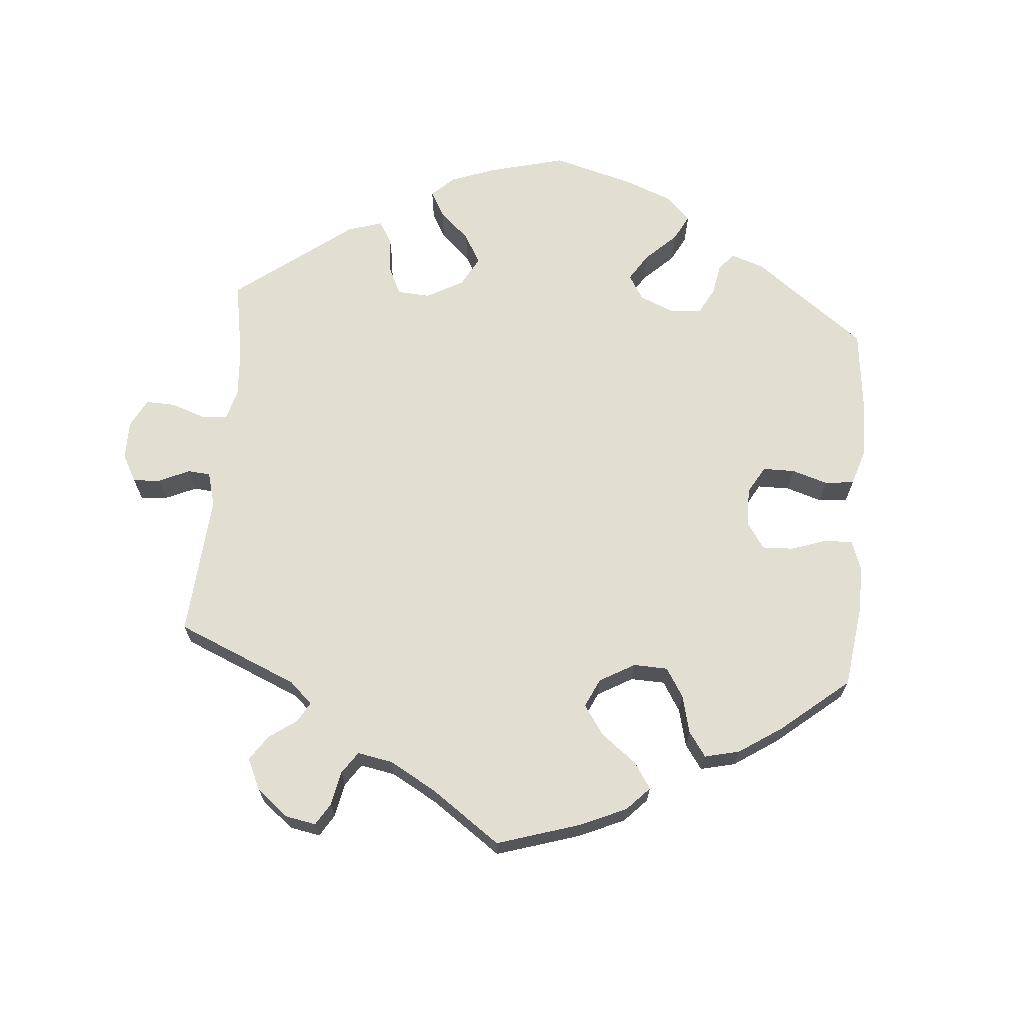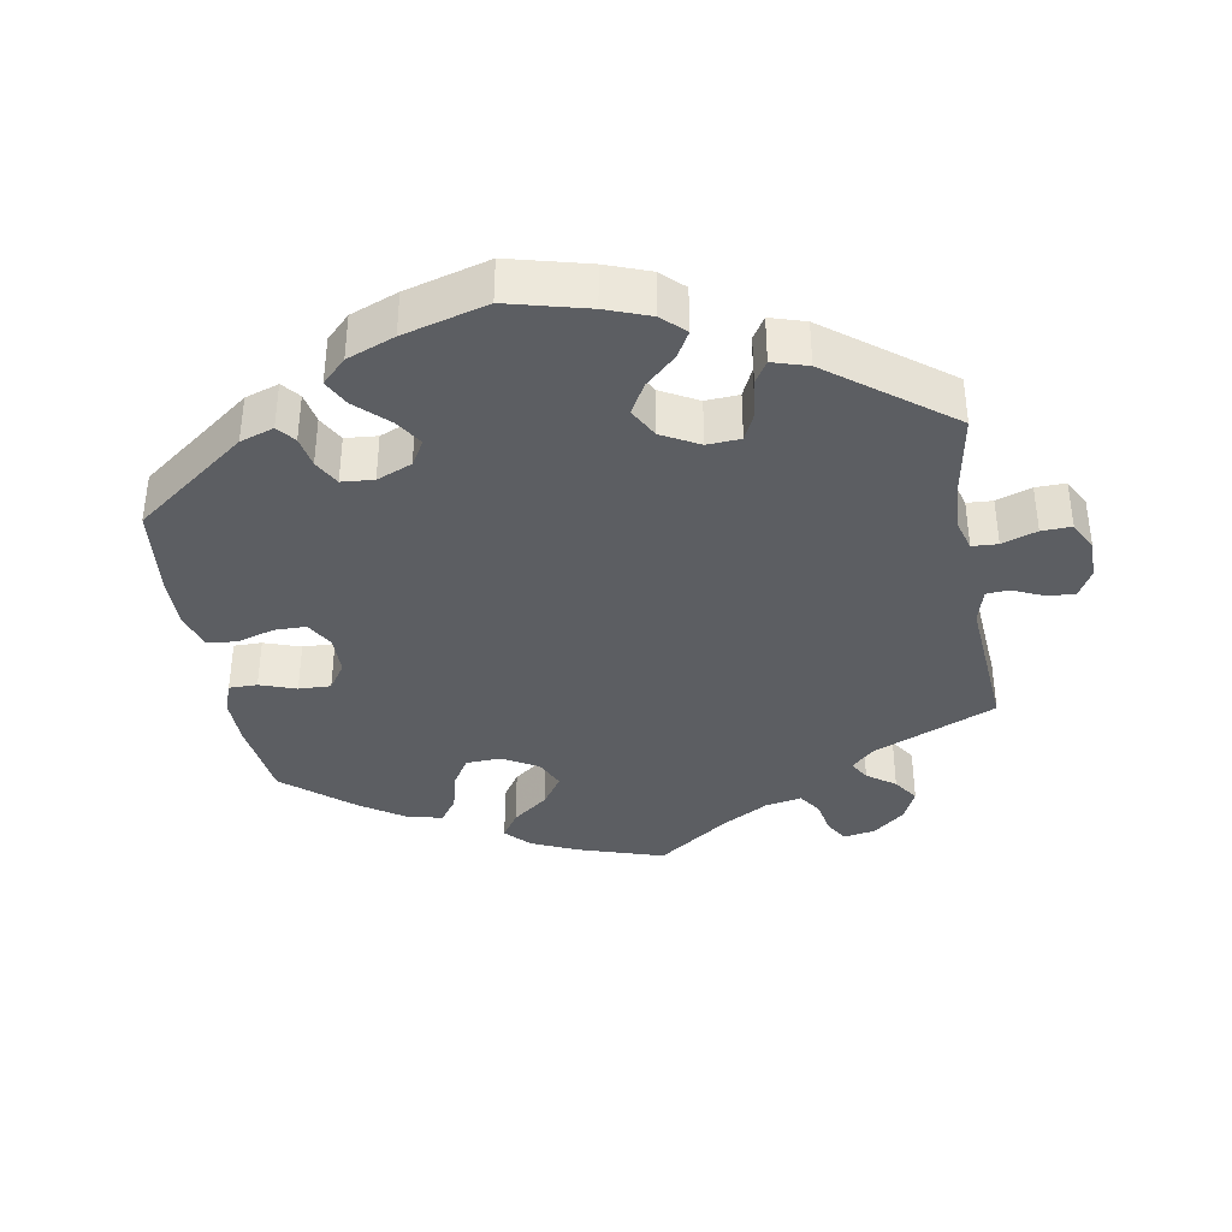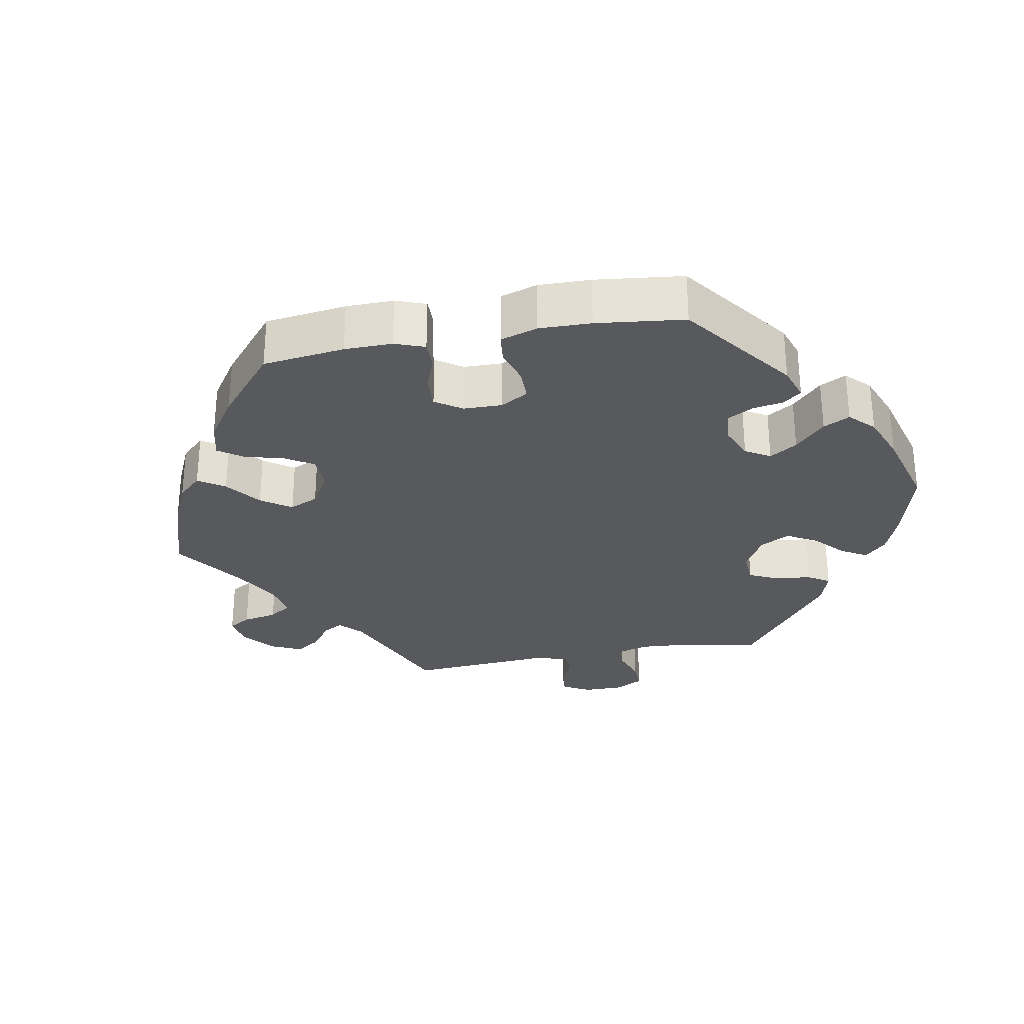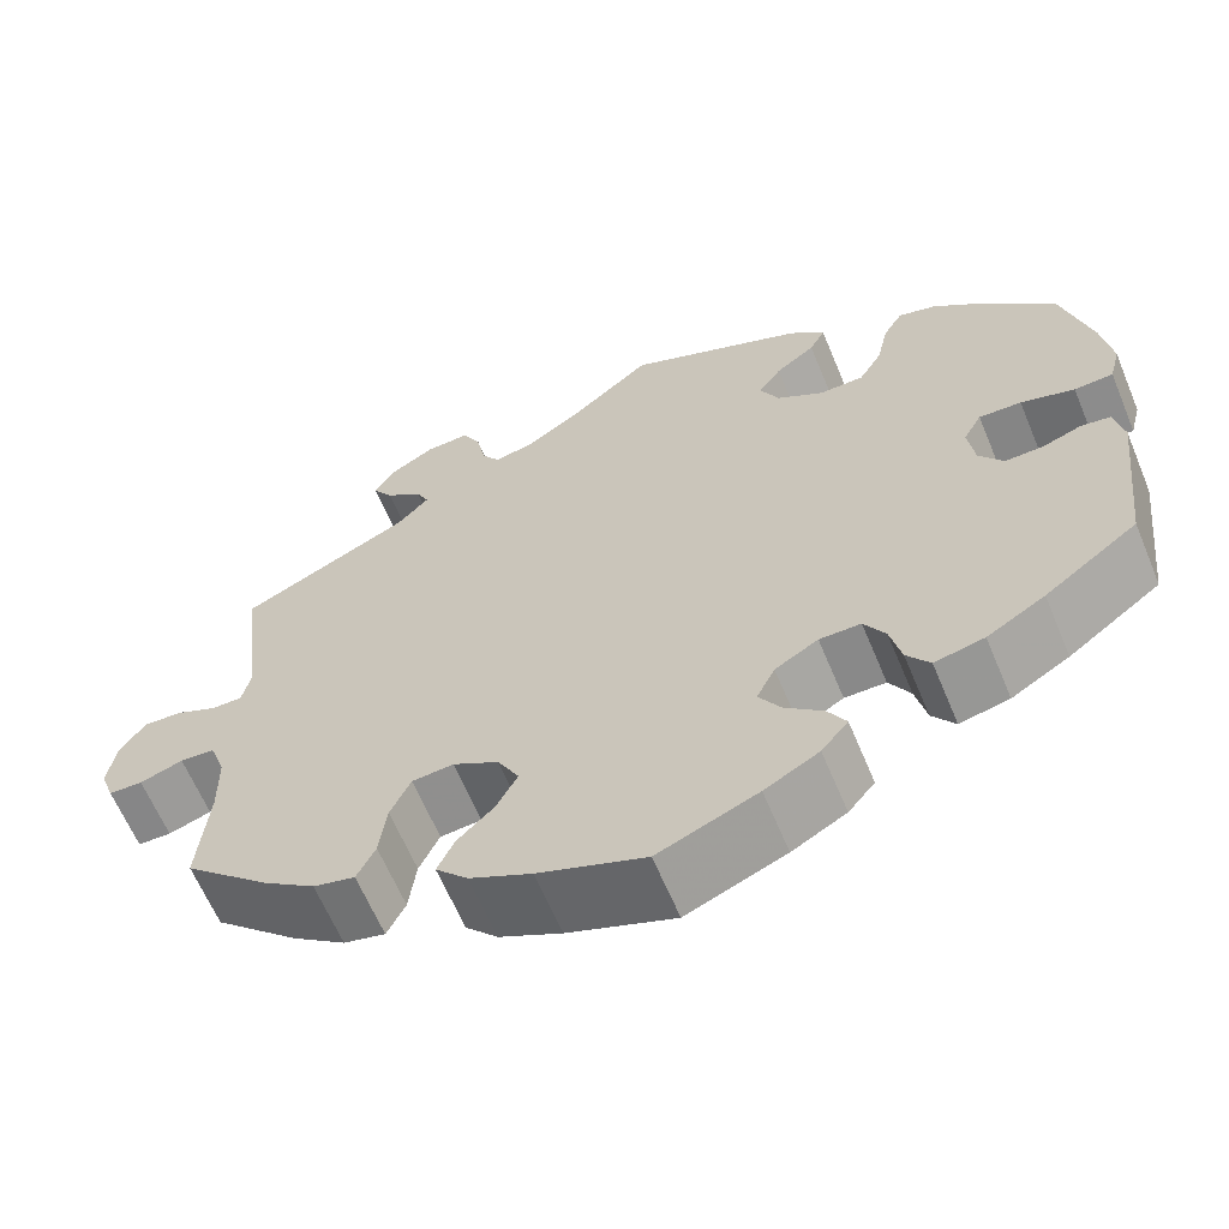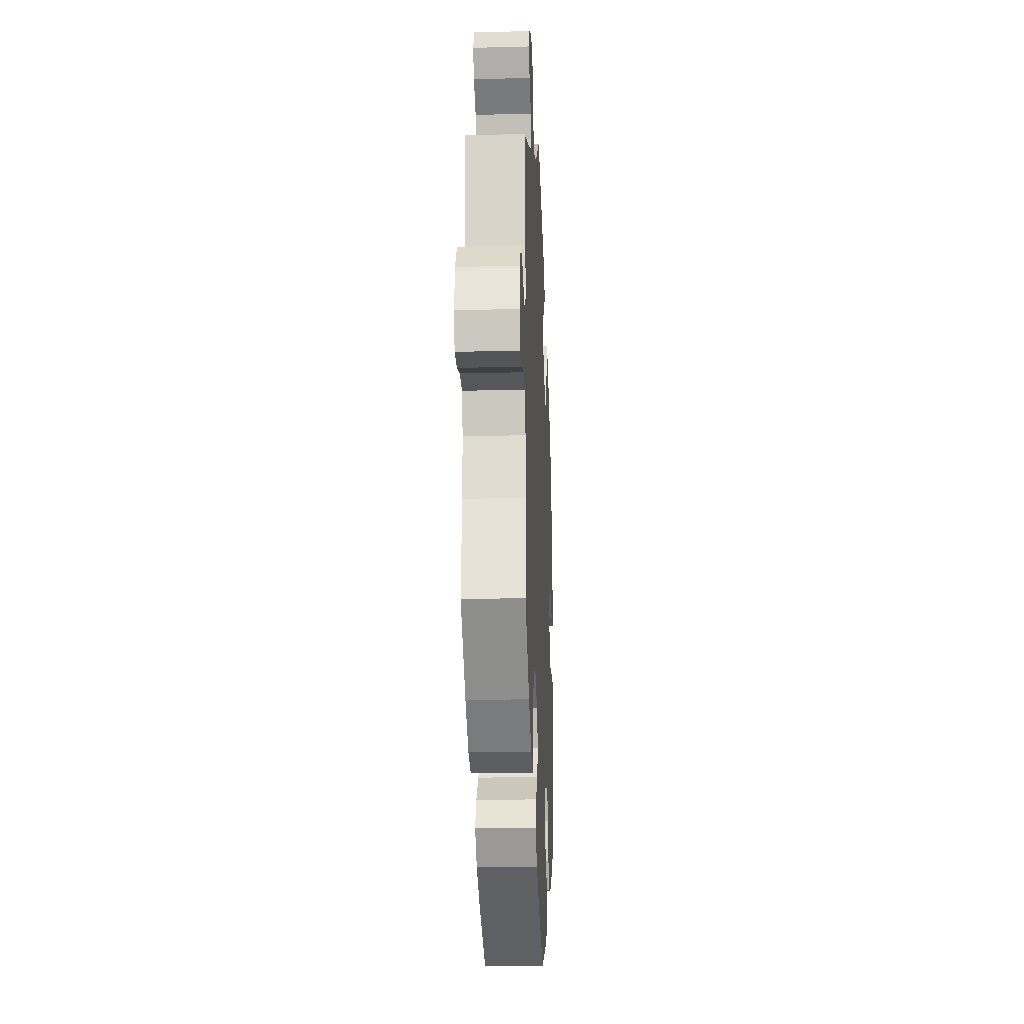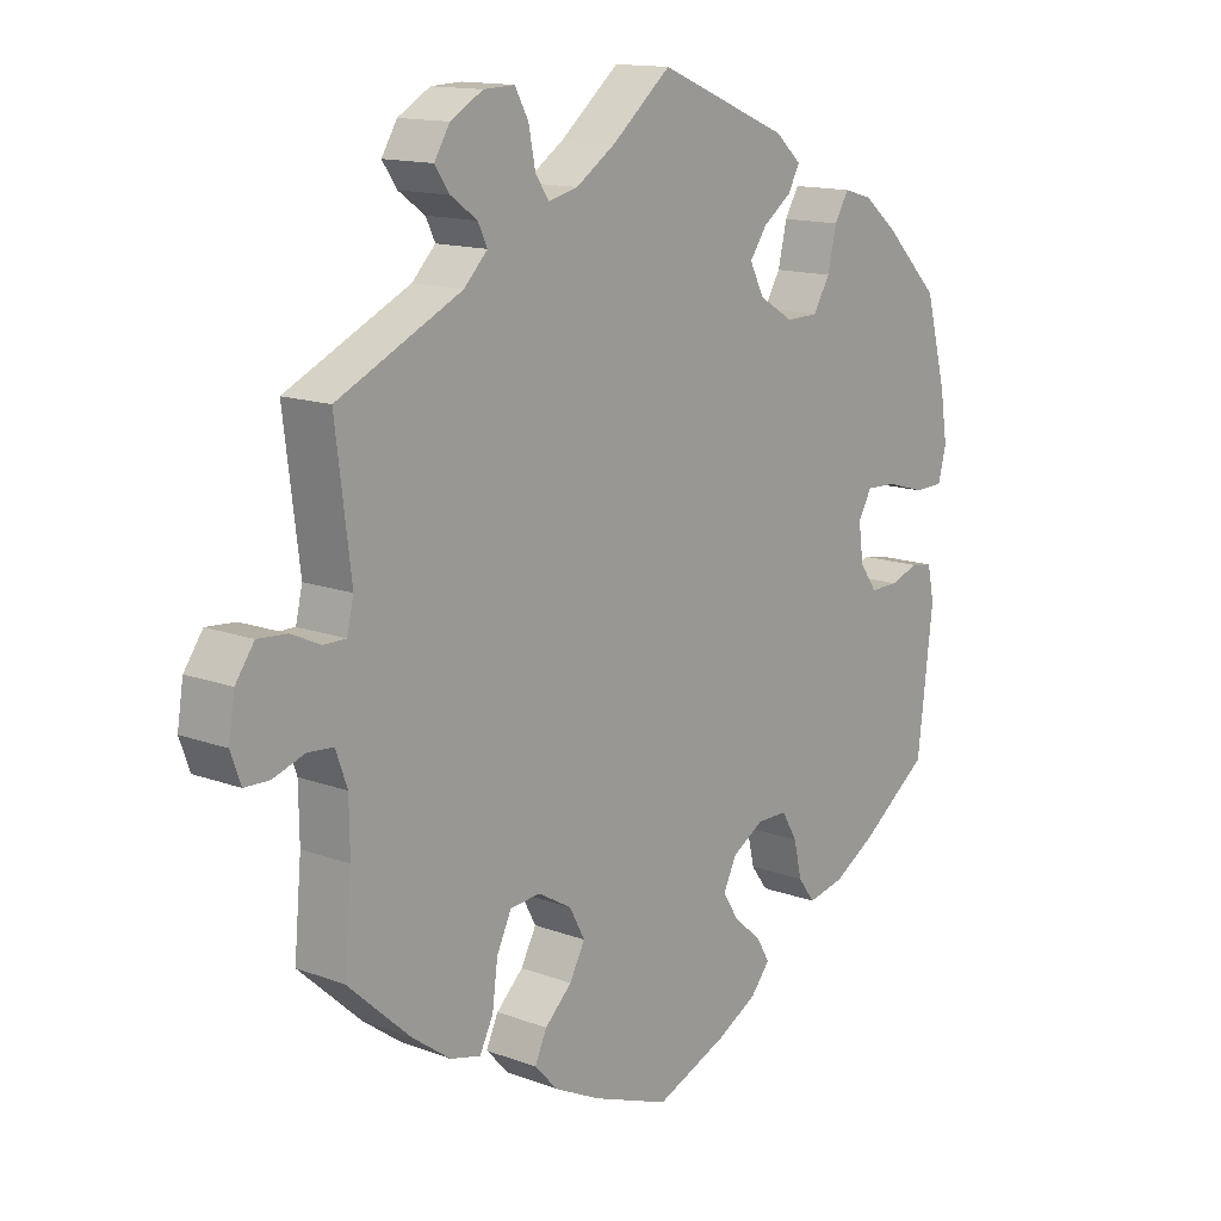
<metadata>
{"format":"obj","ext":"obj","renderer":"f3d","projection":"perspective","resolution":1024,"background":"white","views":[{"elev":67.8,"azim":125.0,"up":"+Y"},{"elev":-37.6,"azim":-49.9,"up":"+Y"},{"elev":-29.3,"azim":-139.5,"up":"+Y"},{"elev":-63.0,"azim":-157.4,"up":"+Z"},{"elev":-22.6,"azim":92.6,"up":"+Z"},{"elev":13.9,"azim":129.8,"up":"+Z"}]}
</metadata>
<code>
v 0.088 0.07 0.504
v 0.146 0.07 0.465
v 0.19 0.07 0.454
v 0.21 0.07 0.484
v 0.22 0.07 0.535
v 0.24 0.07 0.572
v 0.286 0.07 0.57
v 0.334 0.07 0.542
v 0.357 0.07 0.504
v 0.335 0.07 0.472
v 0.296 0.07 0.444
v 0.282 0.07 0.415
v 0.317 0.07 0.379
v 0.501 0.07 0.29
v 0.478 0.07 0.104
v 0.488 0.07 0.061
v 0.521 0.07 0.061
v 0.565 0.07 0.081
v 0.608 0.07 0.084
v 0.636 0.07 0.044
v 0.645 0.07 -0.013
v 0.63 0.07 -0.055
v 0.593 0.07 -0.056
v 0.546 0.07 -0.04
v 0.508 0.07 -0.043
v 0.491 0.07 -0.091
v 0.49 0.07 -0.166
v 0.501 0.07 -0.288
v 0.409 0.07 -0.372
v 0.351 0.07 -0.414
v 0.306 0.07 -0.425
v 0.286 0.07 -0.385
v 0.278 0.07 -0.323
v 0.256 0.07 -0.276
v 0.211 0.07 -0.272
v 0.161 0.07 -0.301
v 0.138 0.07 -0.344
v 0.161 0.07 -0.387
v 0.201 0.07 -0.426
v 0.219 0.07 -0.465
v 0.184 0.07 -0.502
v 0.117 0.07 -0.535
v 0.001 0.07 -0.578
v -0.107 0.07 -0.533
v -0.166 0.07 -0.5
v -0.195 0.07 -0.465
v -0.175 0.07 -0.431
v -0.134 0.07 -0.396
v -0.11 0.07 -0.358
v -0.13 0.07 -0.317
v -0.177 0.07 -0.289
v -0.222 0.07 -0.289
v -0.245 0.07 -0.328
v -0.257 0.07 -0.38
v -0.282 0.07 -0.414
v -0.336 0.07 -0.402
v -0.399 0.07 -0.364
v -0.5 0.07 -0.289
v -0.523 0.07 -0.093
v -0.513 0.07 -0.044
v -0.481 0.07 -0.039
v -0.439 0.07 -0.054
v -0.397 0.07 -0.055
v -0.371 0.07 -0.018
v -0.364 0.07 0.035
v -0.384 0.07 0.071
v -0.43 0.07 0.069
v -0.488 0.07 0.052
v -0.53 0.07 0.054
v -0.542 0.07 0.1
v -0.531 0.07 0.171
v -0.5 0.07 0.289
v -0.419 0.07 0.371
v -0.368 0.07 0.413
v -0.326 0.07 0.425
v -0.305 0.07 0.389
v -0.292 0.07 0.332
v -0.267 0.07 0.29
v -0.219 0.07 0.289
v -0.168 0.07 0.32
v -0.147 0.07 0.362
v -0.172 0.07 0.398
v -0.215 0.07 0.43
v -0.232 0.07 0.462
v -0.194 0.07 0.497
v 0 0.07 0.578
v 0.088 0 0.504
v 0.146 0 0.465
v 0.19 0 0.454
v 0.21 0 0.484
v 0.22 0 0.535
v 0.24 0 0.572
v 0.286 0 0.57
v 0.334 0 0.542
v 0.357 0 0.504
v 0.335 0 0.472
v 0.296 0 0.444
v 0.282 0 0.415
v 0.317 0 0.379
v 0.501 0 0.29
v 0.478 0 0.104
v 0.488 0 0.061
v 0.521 0 0.061
v 0.565 0 0.081
v 0.608 0 0.084
v 0.636 0 0.044
v 0.645 0 -0.013
v 0.63 0 -0.055
v 0.593 0 -0.056
v 0.546 0 -0.04
v 0.508 0 -0.043
v 0.491 0 -0.091
v 0.49 0 -0.166
v 0.501 0 -0.288
v 0.409 0 -0.372
v 0.351 0 -0.414
v 0.306 0 -0.425
v 0.286 0 -0.385
v 0.278 0 -0.323
v 0.256 0 -0.276
v 0.211 0 -0.272
v 0.161 0 -0.301
v 0.138 0 -0.344
v 0.161 0 -0.387
v 0.201 0 -0.426
v 0.219 0 -0.465
v 0.184 0 -0.502
v 0.117 0 -0.535
v 0.001 0 -0.578
v -0.107 0 -0.533
v -0.166 0 -0.5
v -0.195 0 -0.465
v -0.175 0 -0.431
v -0.134 0 -0.396
v -0.11 0 -0.358
v -0.13 0 -0.317
v -0.177 0 -0.289
v -0.222 0 -0.289
v -0.245 0 -0.328
v -0.257 0 -0.38
v -0.282 0 -0.414
v -0.336 0 -0.402
v -0.399 0 -0.364
v -0.5 0 -0.289
v -0.523 0 -0.093
v -0.513 0 -0.044
v -0.481 0 -0.039
v -0.439 0 -0.054
v -0.397 0 -0.055
v -0.371 0 -0.018
v -0.364 0 0.035
v -0.384 0 0.071
v -0.43 0 0.069
v -0.488 0 0.052
v -0.53 0 0.054
v -0.542 0 0.1
v -0.531 0 0.171
v -0.5 0 0.289
v -0.419 0 0.371
v -0.368 0 0.413
v -0.326 0 0.425
v -0.305 0 0.389
v -0.292 0 0.332
v -0.267 0 0.29
v -0.219 0 0.289
v -0.168 0 0.32
v -0.147 0 0.362
v -0.172 0 0.398
v -0.215 0 0.43
v -0.232 0 0.462
v -0.194 0 0.497
v 0 0 0.578
f 85 86 1
f 82 83 84 85
f 81 82 85 1
f 80 81 1 2
f 79 80 2 3
f 74 75 76 77
f 74 77 78
f 73 74 78
f 72 73 78
f 71 72 78 79
f 67 68 69 70
f 66 67 70 71
f 59 60 61 62
f 59 62 63
f 58 59 63
f 57 58 63 64
f 53 54 55 56
f 52 53 56 57
f 45 46 47 48
f 45 48 49
f 44 45 49
f 43 44 49
f 42 43 49 50
f 38 39 40 41
f 37 38 41 42
f 30 31 32 33
f 30 33 34
f 27 28 29 30
f 26 27 30 34
f 25 26 34 35
f 21 22 23 24
f 21 24 25
f 20 21 25
f 17 18 19 20
f 16 17 20 25
f 15 16 25 35
f 13 14 15 35
f 8 9 10 11
f 8 11 12
f 7 8 12
f 4 5 6 7
f 3 4 7 12
f 79 3 12 13
f 66 71 79 13
f 52 57 64 65
f 51 52 65
f 50 51 65 66
f 37 42 50 66
f 36 37 66 13
f 13 35 36
f 87 172 171
f 171 170 169 168
f 87 171 168 167
f 88 87 167 166
f 89 88 166 165
f 163 162 161 160
f 164 163 160
f 164 160 159
f 164 159 158
f 165 164 158 157
f 156 155 154 153
f 157 156 153 152
f 148 147 146 145
f 149 148 145
f 149 145 144
f 150 149 144 143
f 142 141 140 139
f 143 142 139 138
f 134 133 132 131
f 135 134 131
f 135 131 130
f 135 130 129
f 136 135 129 128
f 127 126 125 124
f 128 127 124 123
f 119 118 117 116
f 120 119 116
f 116 115 114 113
f 120 116 113 112
f 121 120 112 111
f 110 109 108 107
f 111 110 107
f 111 107 106
f 106 105 104 103
f 111 106 103 102
f 121 111 102 101
f 121 101 100 99
f 97 96 95 94
f 98 97 94
f 98 94 93
f 93 92 91 90
f 98 93 90 89
f 99 98 89 165
f 99 165 157 152
f 151 150 143 138
f 151 138 137
f 152 151 137 136
f 152 136 128 123
f 99 152 123 122
f 122 121 99
f 1 87 88 2
f 2 88 89 3
f 3 89 90 4
f 4 90 91 5
f 5 91 92 6
f 6 92 93 7
f 7 93 94 8
f 8 94 95 9
f 9 95 96 10
f 10 96 97 11
f 11 97 98 12
f 12 98 99 13
f 13 99 100 14
f 14 100 101 15
f 15 101 102 16
f 16 102 103 17
f 17 103 104 18
f 18 104 105 19
f 19 105 106 20
f 20 106 107 21
f 21 107 108 22
f 22 108 109 23
f 23 109 110 24
f 24 110 111 25
f 25 111 112 26
f 26 112 113 27
f 27 113 114 28
f 28 114 115 29
f 29 115 116 30
f 30 116 117 31
f 31 117 118 32
f 32 118 119 33
f 33 119 120 34
f 34 120 121 35
f 35 121 122 36
f 36 122 123 37
f 37 123 124 38
f 38 124 125 39
f 39 125 126 40
f 40 126 127 41
f 41 127 128 42
f 42 128 129 43
f 43 129 130 44
f 44 130 131 45
f 45 131 132 46
f 46 132 133 47
f 47 133 134 48
f 48 134 135 49
f 49 135 136 50
f 50 136 137 51
f 51 137 138 52
f 52 138 139 53
f 53 139 140 54
f 54 140 141 55
f 55 141 142 56
f 56 142 143 57
f 57 143 144 58
f 58 144 145 59
f 59 145 146 60
f 60 146 147 61
f 61 147 148 62
f 62 148 149 63
f 63 149 150 64
f 64 150 151 65
f 65 151 152 66
f 66 152 153 67
f 67 153 154 68
f 68 154 155 69
f 69 155 156 70
f 70 156 157 71
f 71 157 158 72
f 72 158 159 73
f 73 159 160 74
f 74 160 161 75
f 75 161 162 76
f 76 162 163 77
f 77 163 164 78
f 78 164 165 79
f 79 165 166 80
f 80 166 167 81
f 81 167 168 82
f 82 168 169 83
f 83 169 170 84
f 84 170 171 85
f 85 171 172 86
f 86 172 87 1

</code>
